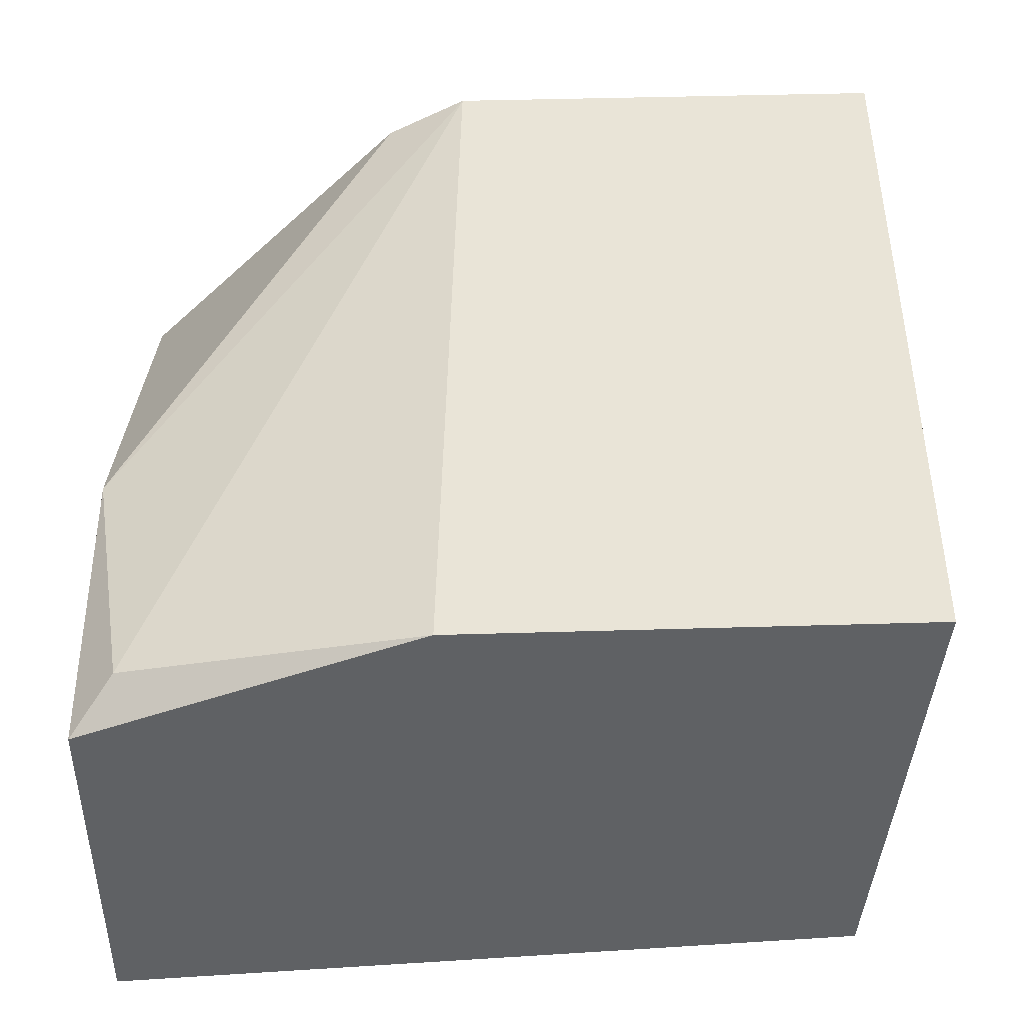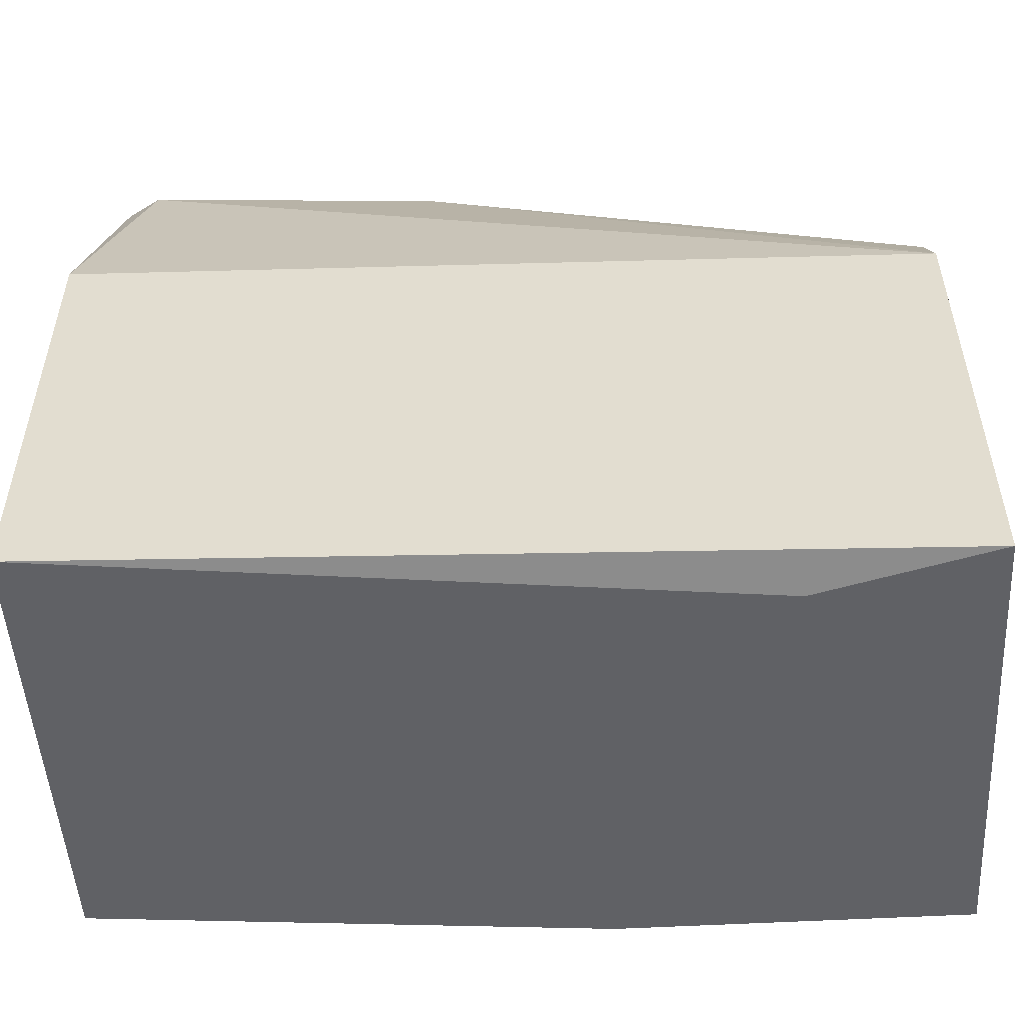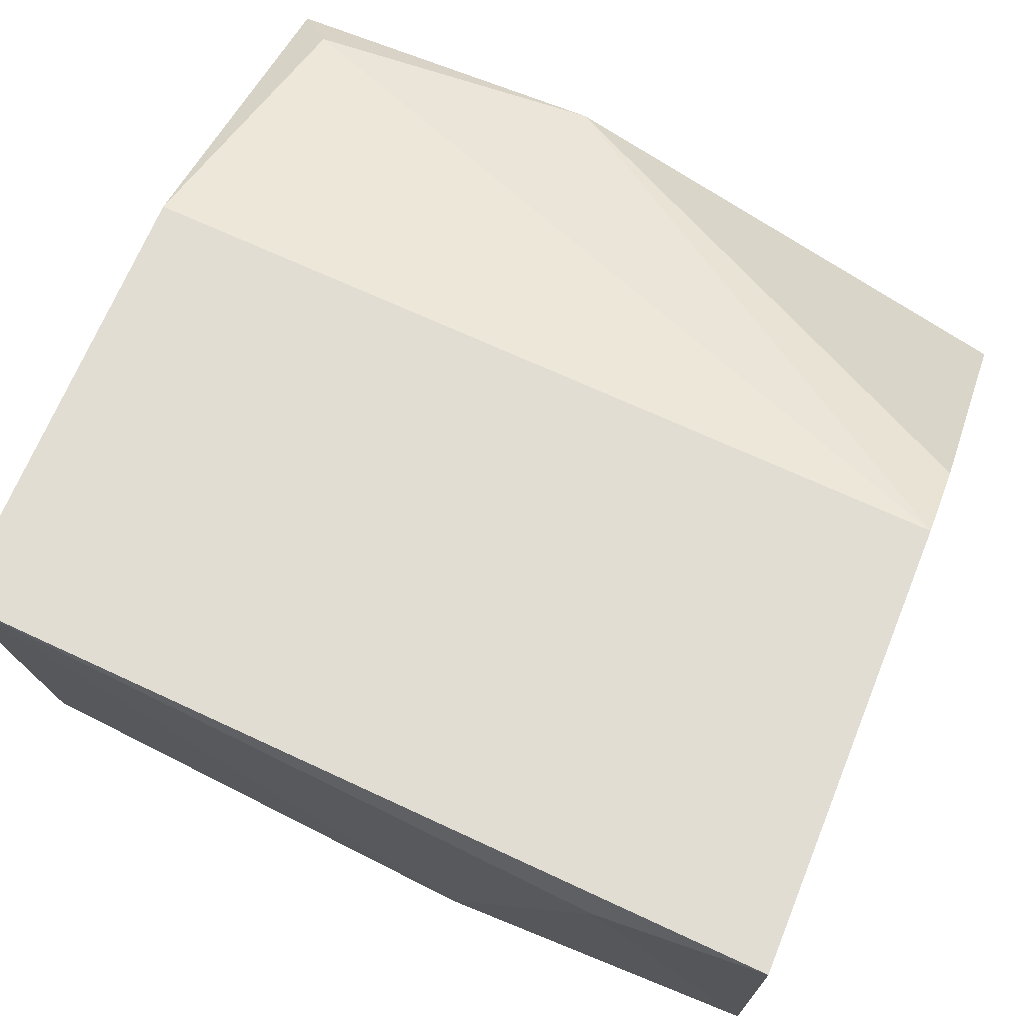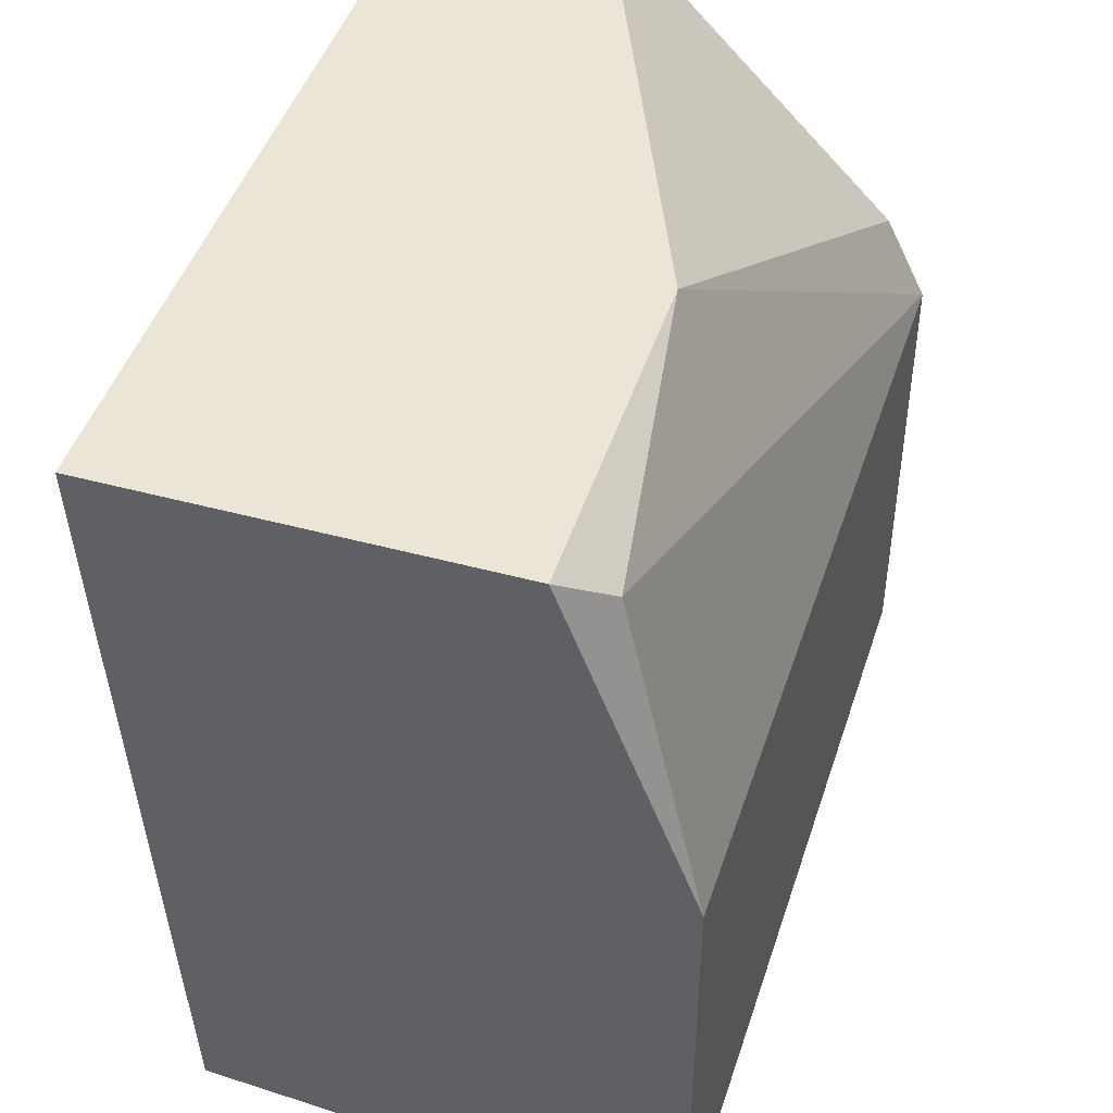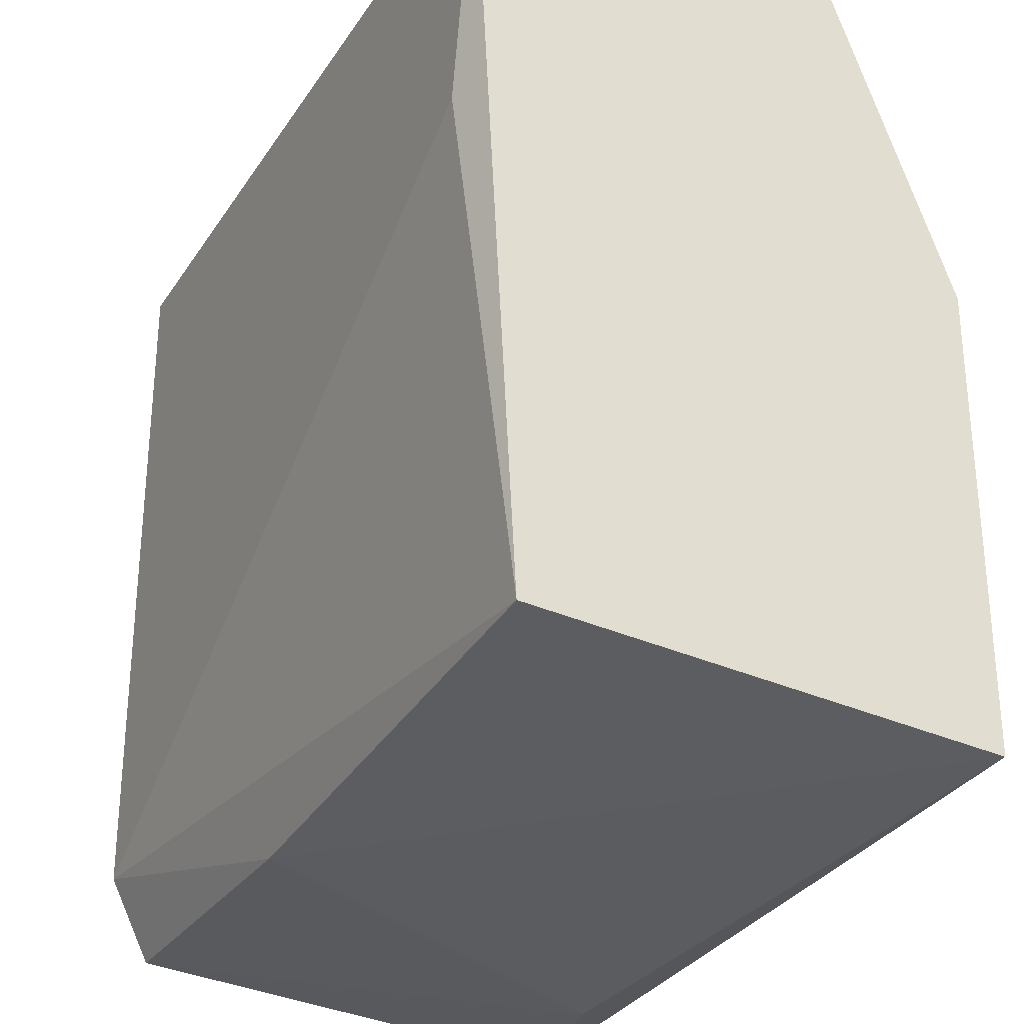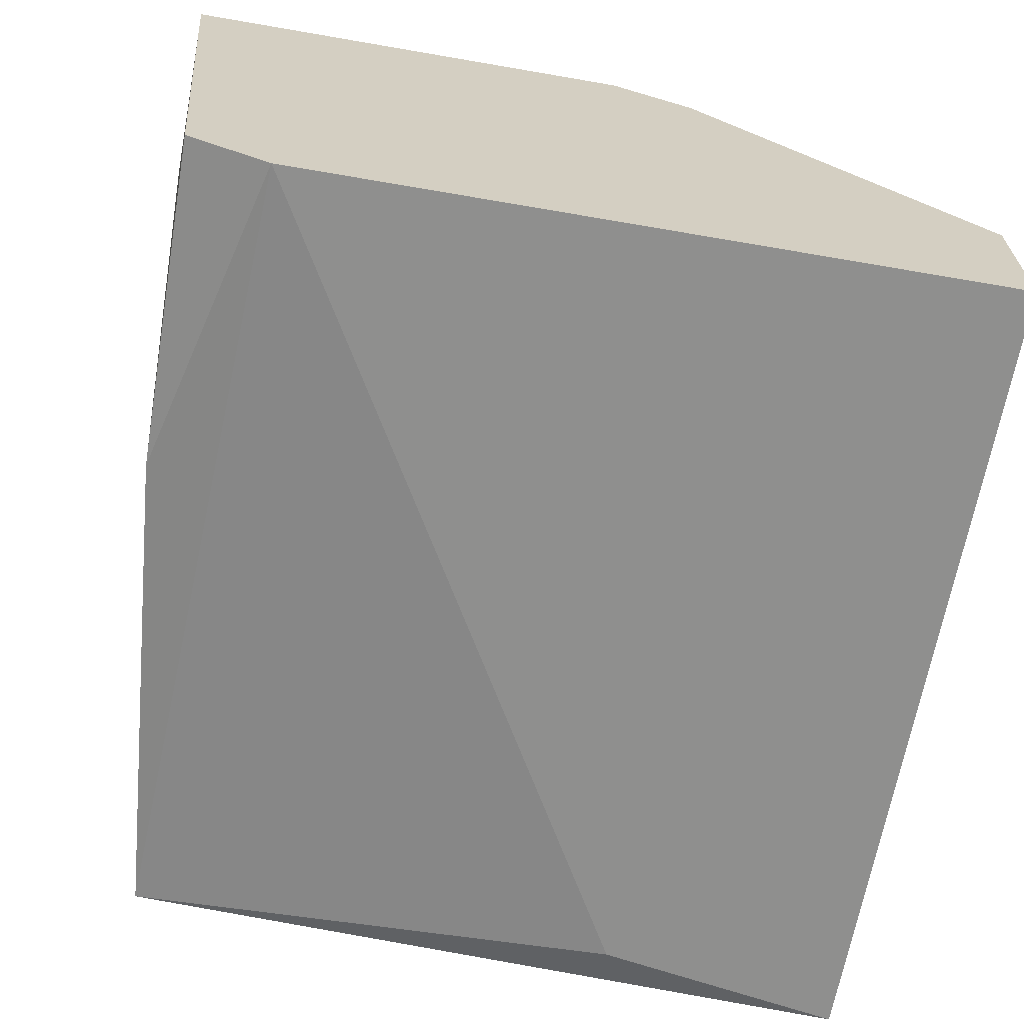
<metadata>
{"format":"obj","ext":"obj","renderer":"f3d","projection":"perspective","resolution":1024,"background":"white","views":[{"elev":43.5,"azim":88.0,"up":"+Y"},{"elev":-53.6,"azim":-176.7,"up":"+Z"},{"elev":68.3,"azim":-157.8,"up":"+Y"},{"elev":45.6,"azim":107.4,"up":"+Z"},{"elev":-28.8,"azim":63.0,"up":"+Z"},{"elev":-65.1,"azim":-99.9,"up":"+Y"}]}
</metadata>
<code>
v -0.02061 -0.001858 -0.0183
v -0.006553 -0.002795 -0.000488
v -0.006553 -0.01217 -0.005177
v -0.005616 -0.003732 0.00045
v -0.005616 -0.01217 0.00045
v -0.005616 -0.00092 -0.01736
v -0.005616 -0.00092 -0.007053
v -0.005616 -0.01123 -0.01642
v -0.01686 -0.01123 -0.01736
v -0.01312 -0.003732 0.00045
v -0.02436 -0.001858 -0.006115
v -0.02436 -0.008419 0.00045
v -0.02436 -0.01217 -0.01549
v -0.02436 -0.01217 0.00045
v -0.02436 -0.00092 -0.007989
v -0.02436 -0.00092 -0.0183
v -0.02436 -0.01123 -0.01736
f 10 15 11
f 5 4 14
f 4 5 8
f 5 14 13
f 13 14 15
f 4 8 6
f 15 6 16
f 13 15 16
f 6 1 16
f 14 4 12
f 15 14 12
f 4 6 7
f 6 15 7
f 16 1 17
f 13 16 17
f 12 4 10
f 4 7 2
f 7 15 2
f 10 4 2
f 15 10 2
f 8 13 9
f 1 6 9
f 6 8 9
f 17 1 9
f 13 17 9
f 8 5 3
f 5 13 3
f 13 8 3
f 15 12 11
f 12 10 11

</code>
